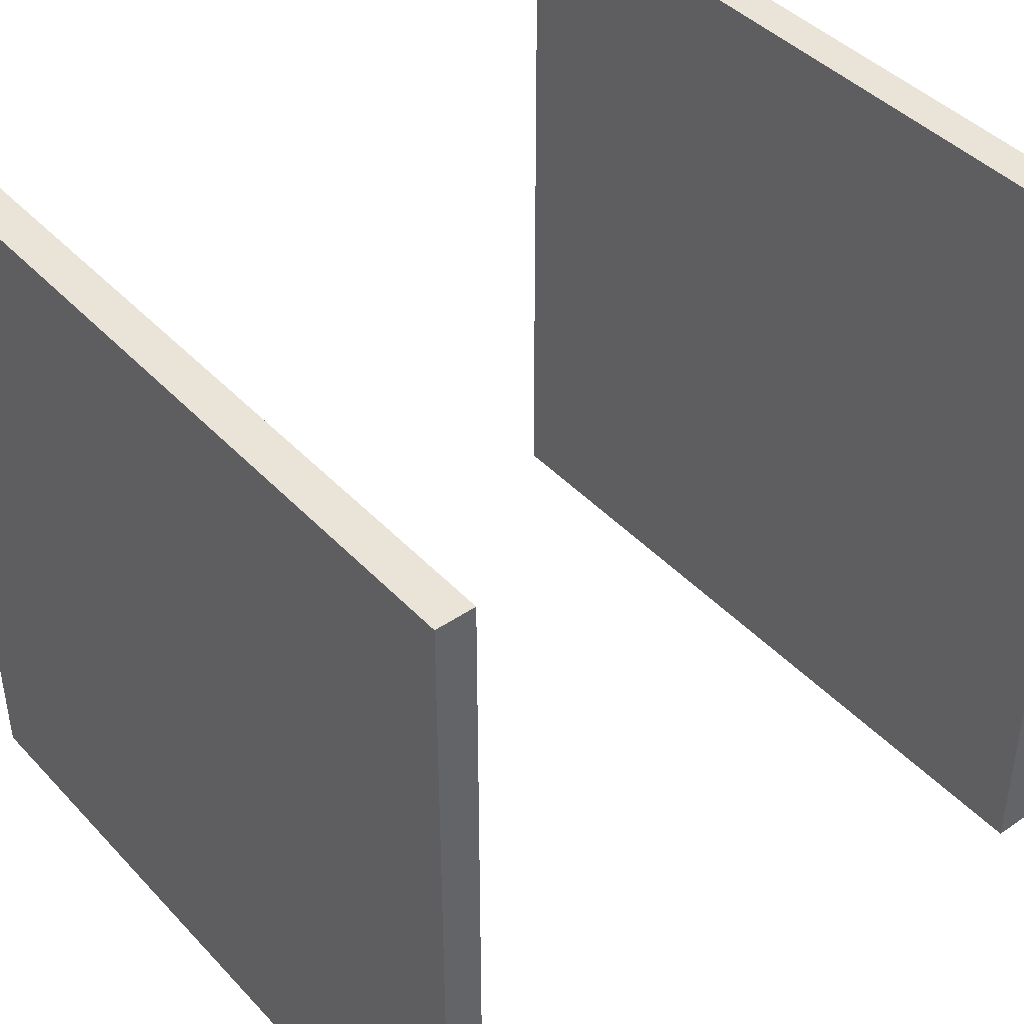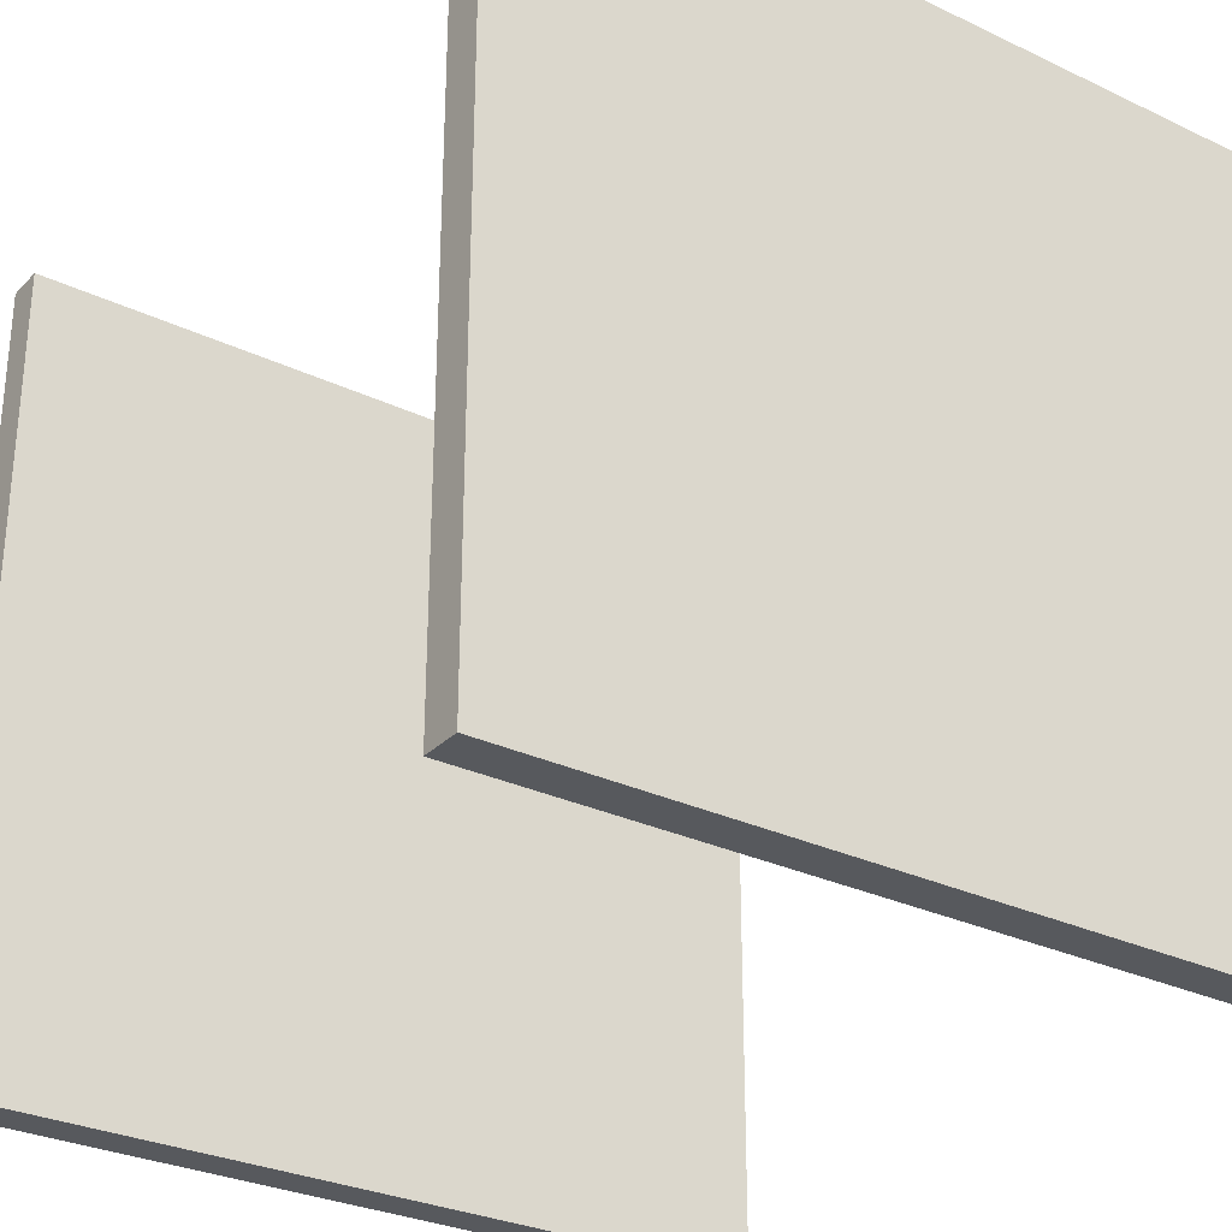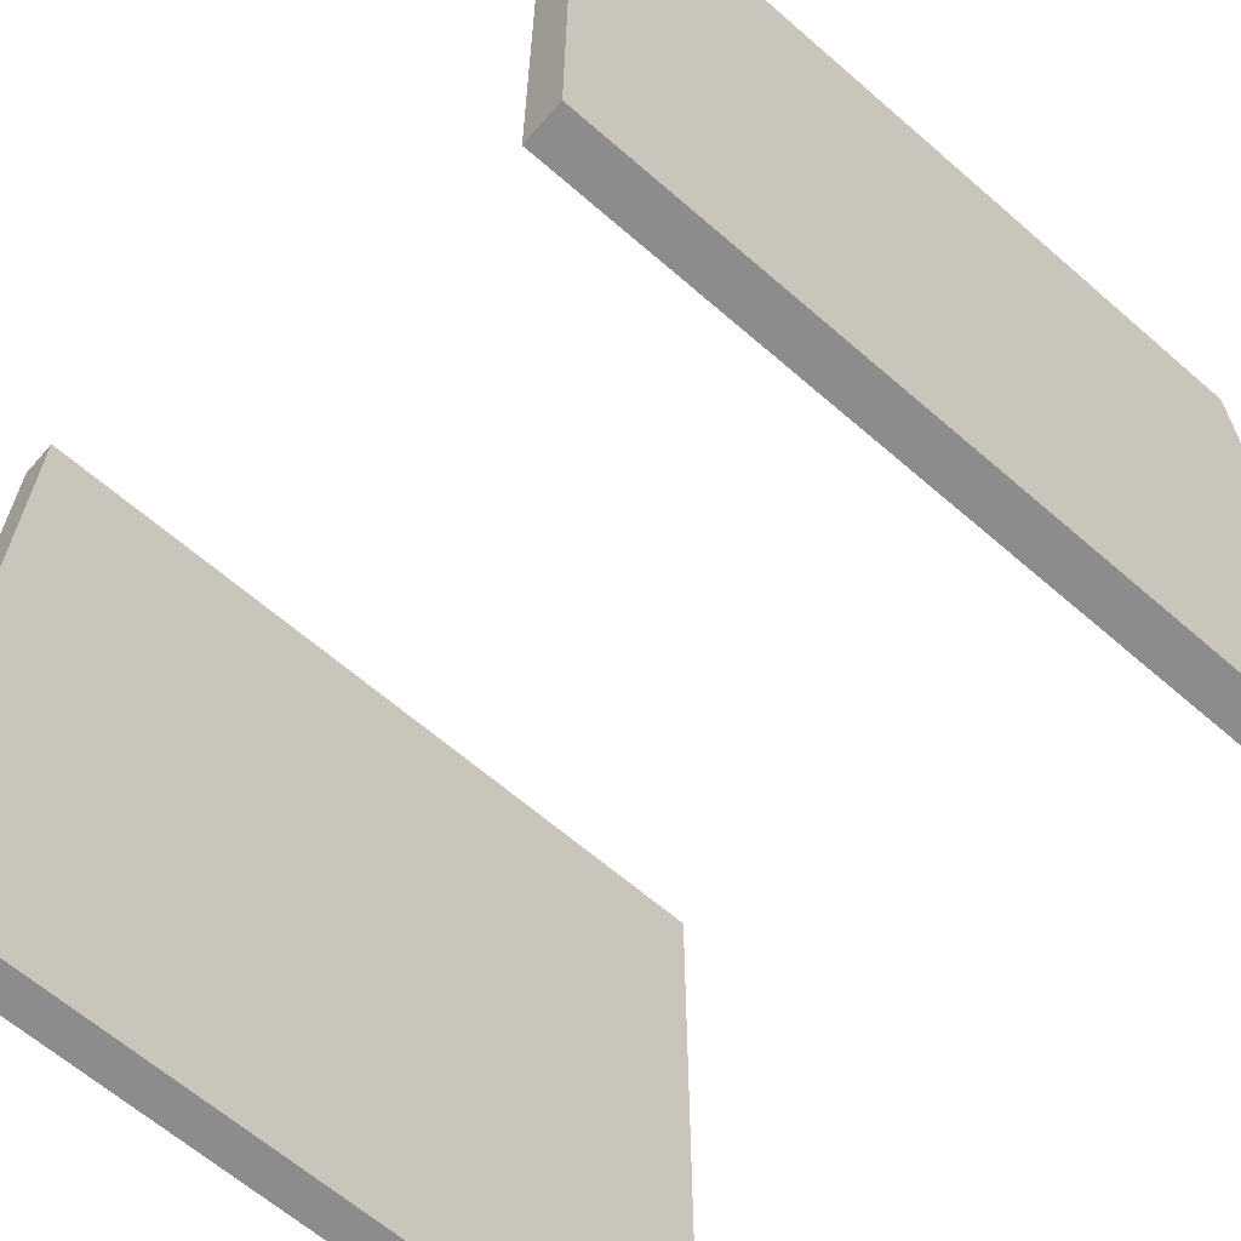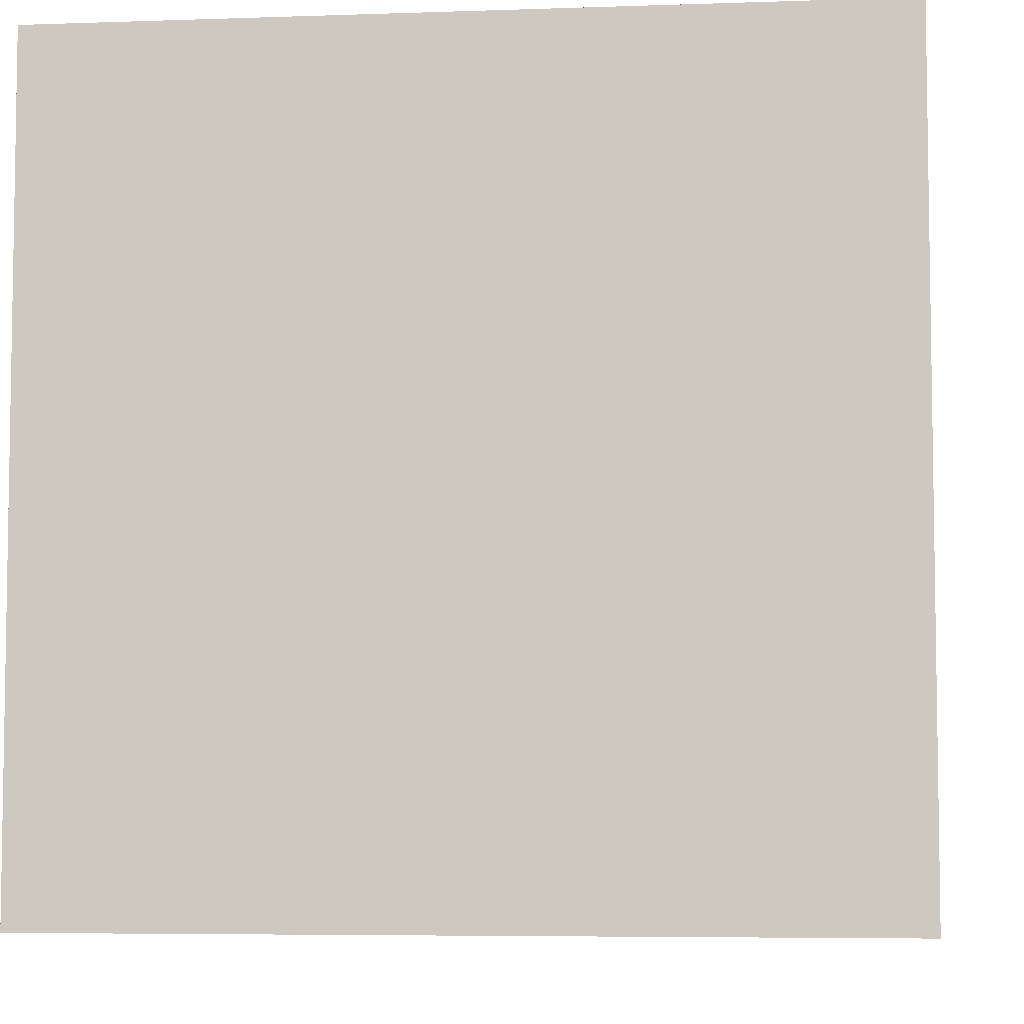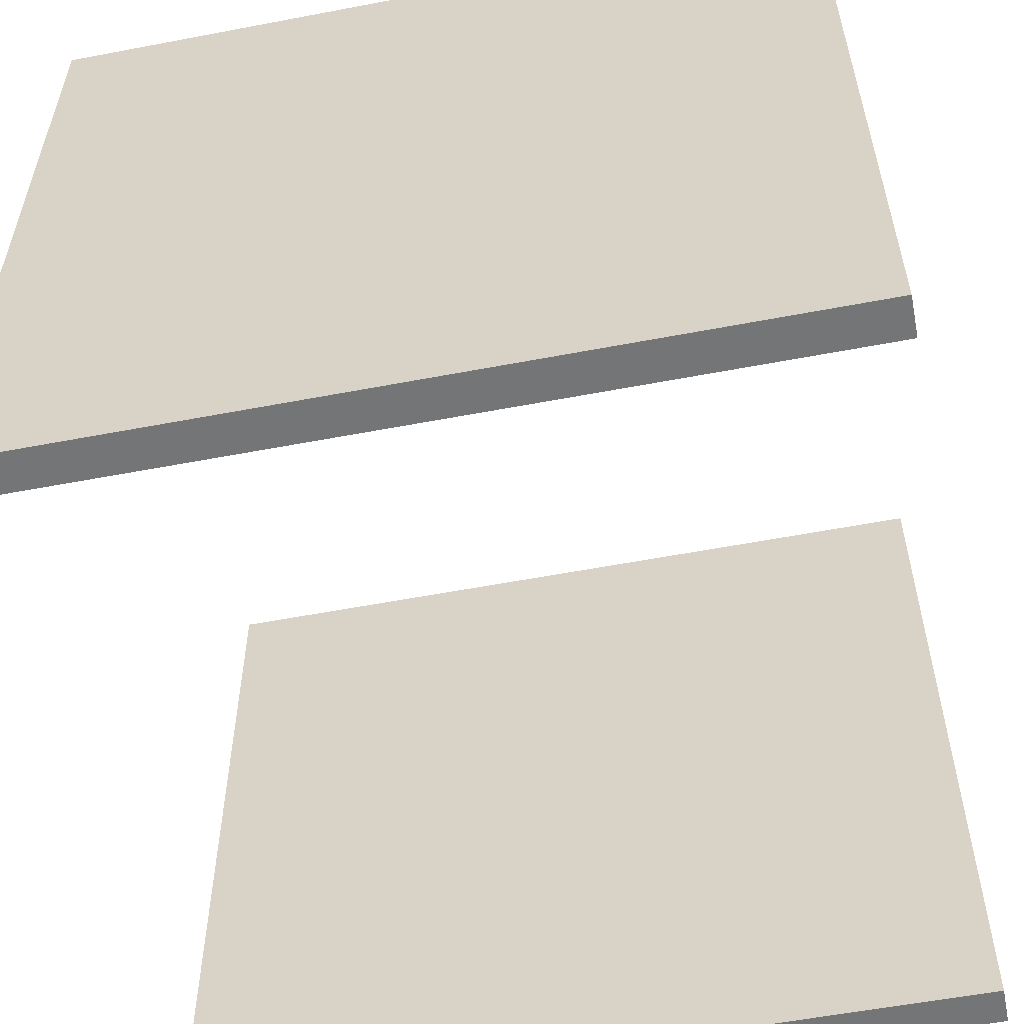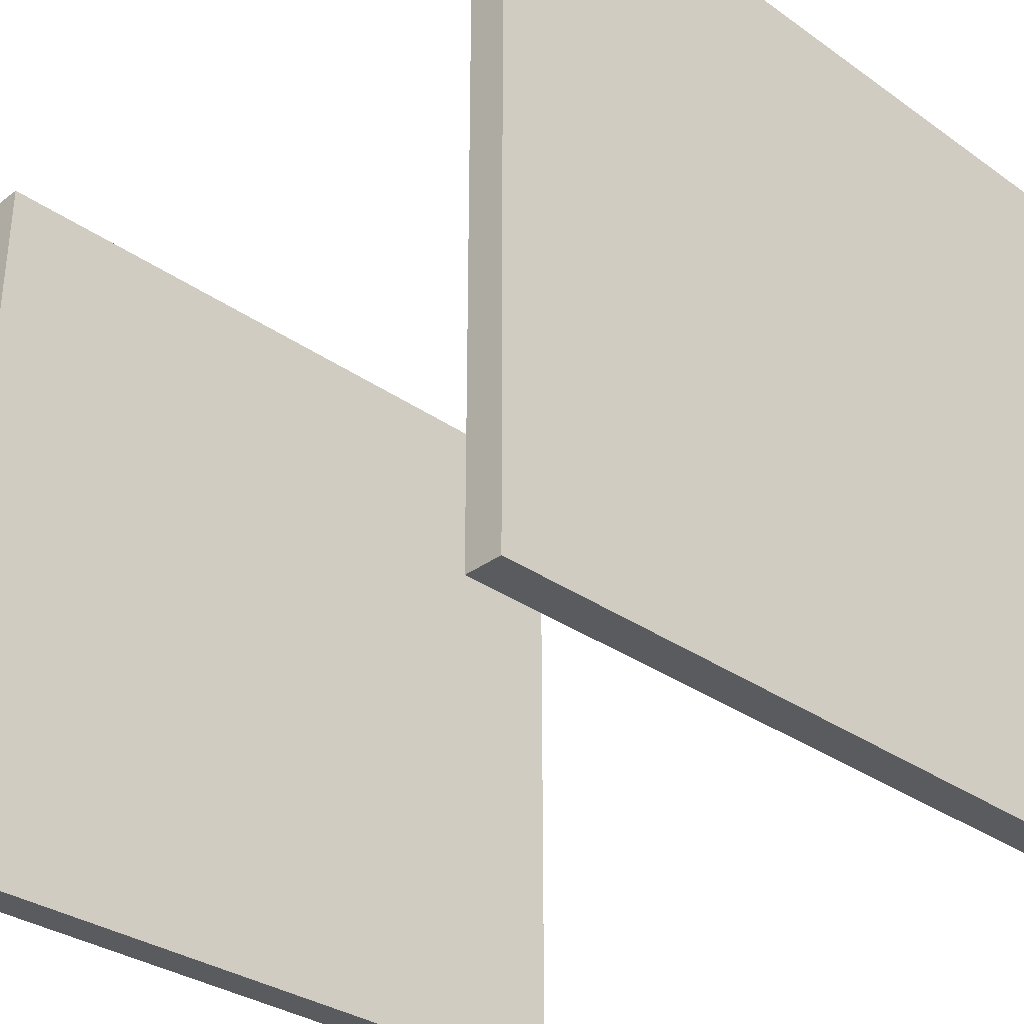
<metadata>
{"format":"obj","ext":"obj","renderer":"f3d","projection":"perspective","resolution":1024,"background":"white","views":[{"elev":42.8,"azim":140.9,"up":"+Y"},{"elev":-29.6,"azim":55.1,"up":"+Y"},{"elev":-64.3,"azim":-131.2,"up":"+Z"},{"elev":-5.8,"azim":-83.9,"up":"+Z"},{"elev":-56.4,"azim":-78.7,"up":"+Z"},{"elev":-32.6,"azim":45.8,"up":"+Y"}]}
</metadata>
<code>
o shape
v -1 -1 1
v -1 1 1
v -1 -1 -1
v -1 1 -1
v 1 -1 1
v 1 1 1
v 1 -1 -1
v 1 1 -1
v 0.9 1 -1
v -0.9 1 -1
v -0.9 -1 -1
v 0.9 -1 -1
v -0.9 1 1
v 0.9 1 1
v -0.9 -1 1
v 0.9 -1 1
f 1 2 4 3
f 9 8 7 12
f 3 4 10 11
f 7 8 6 5
f 2 1 15 13
f 16 5 6 14
f 7 5 16 12
f 1 3 11 15
f 10 4 2 13
f 14 6 8 9
f 11 10 13 15
f 14 9 12 16

</code>
